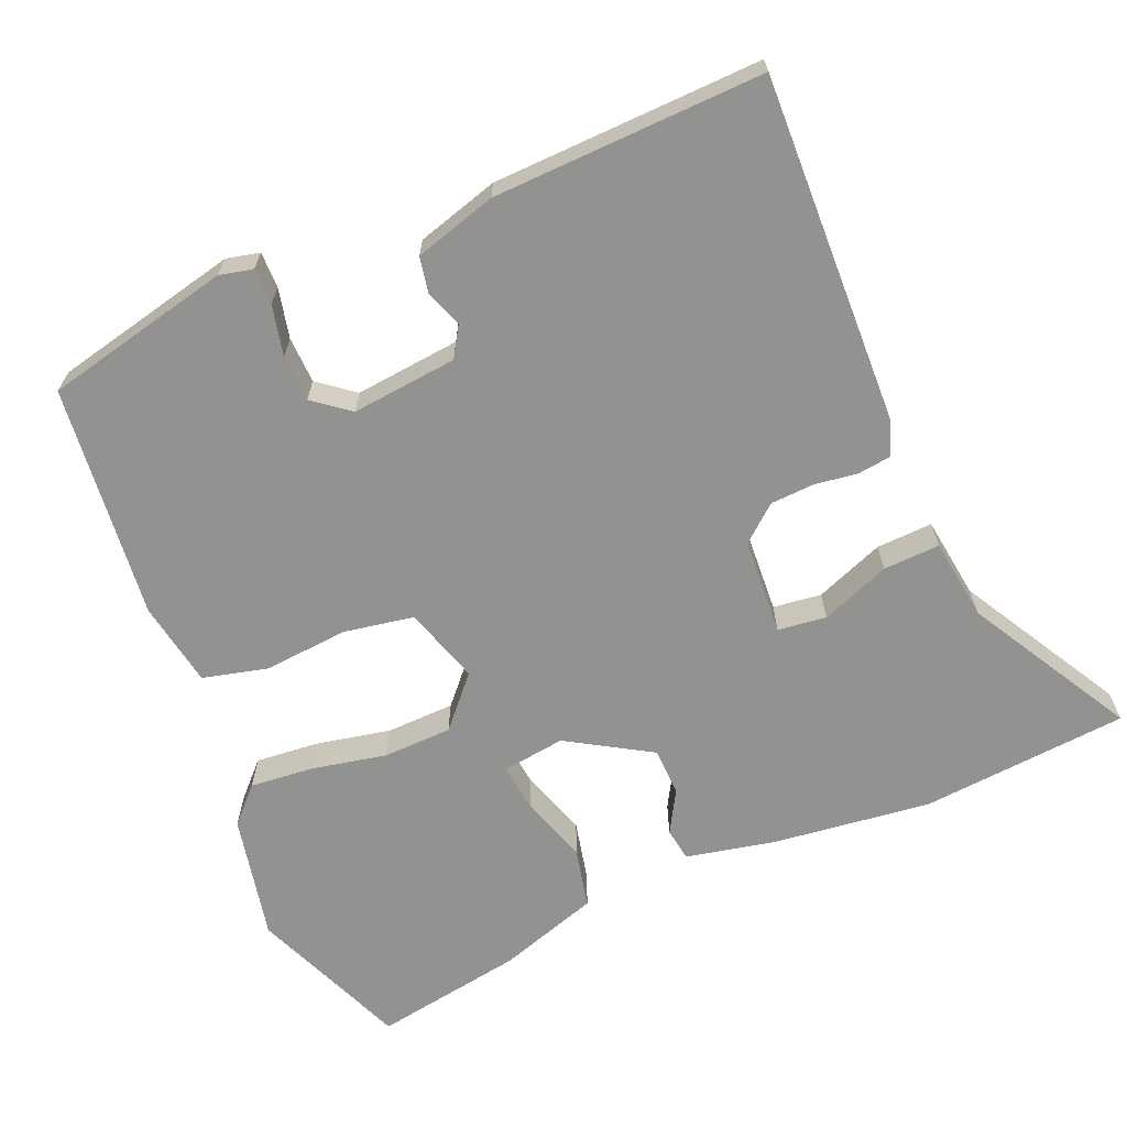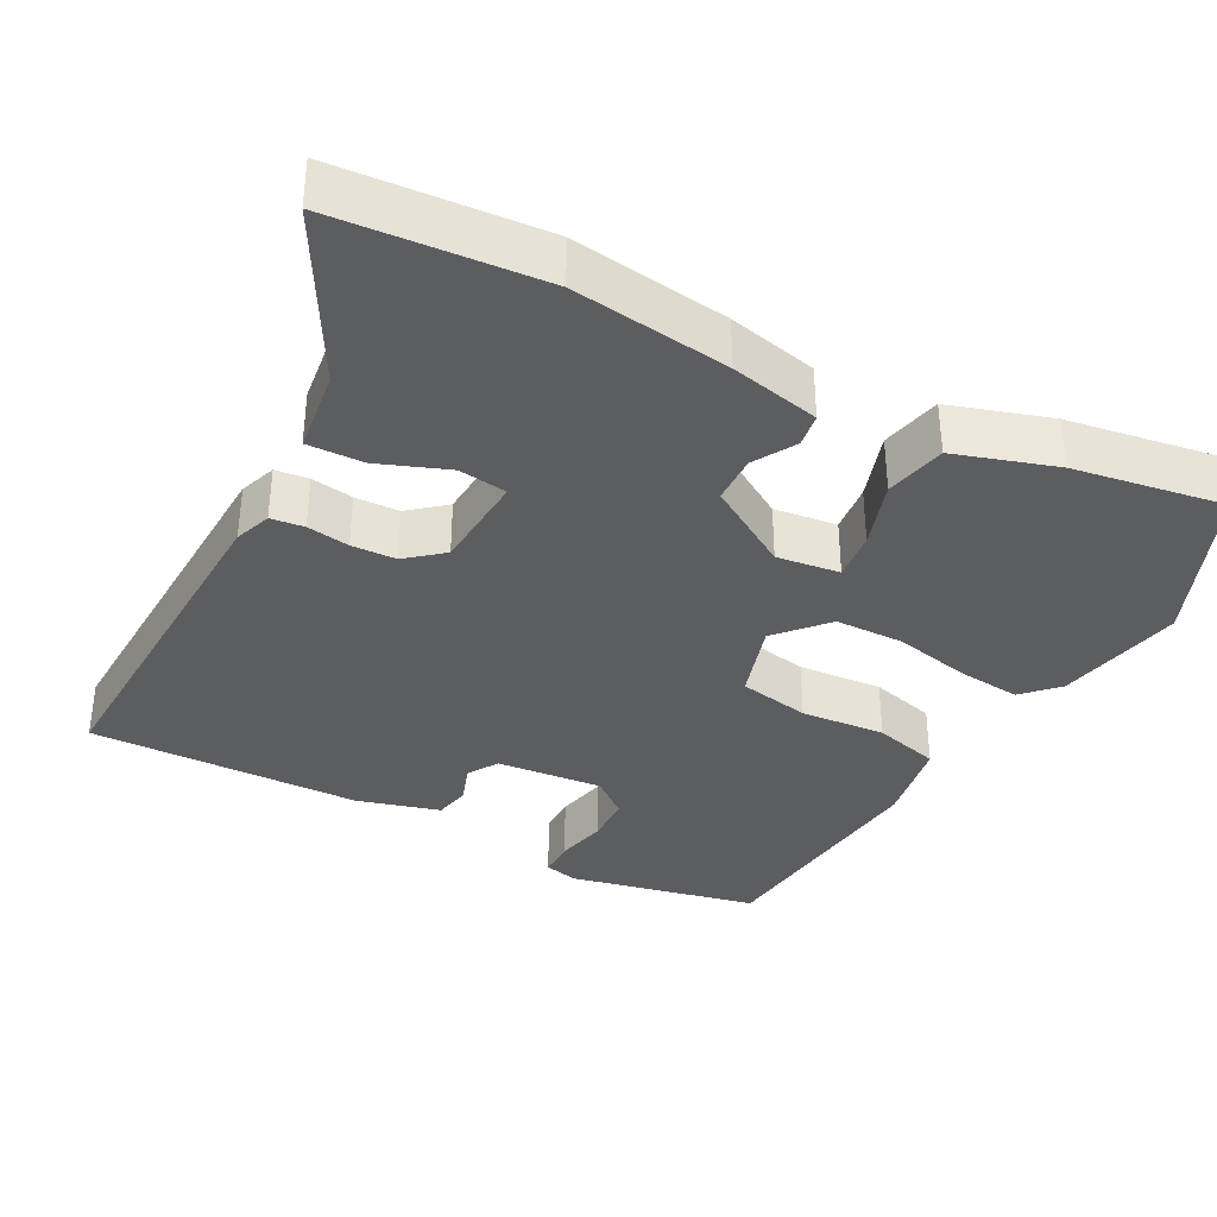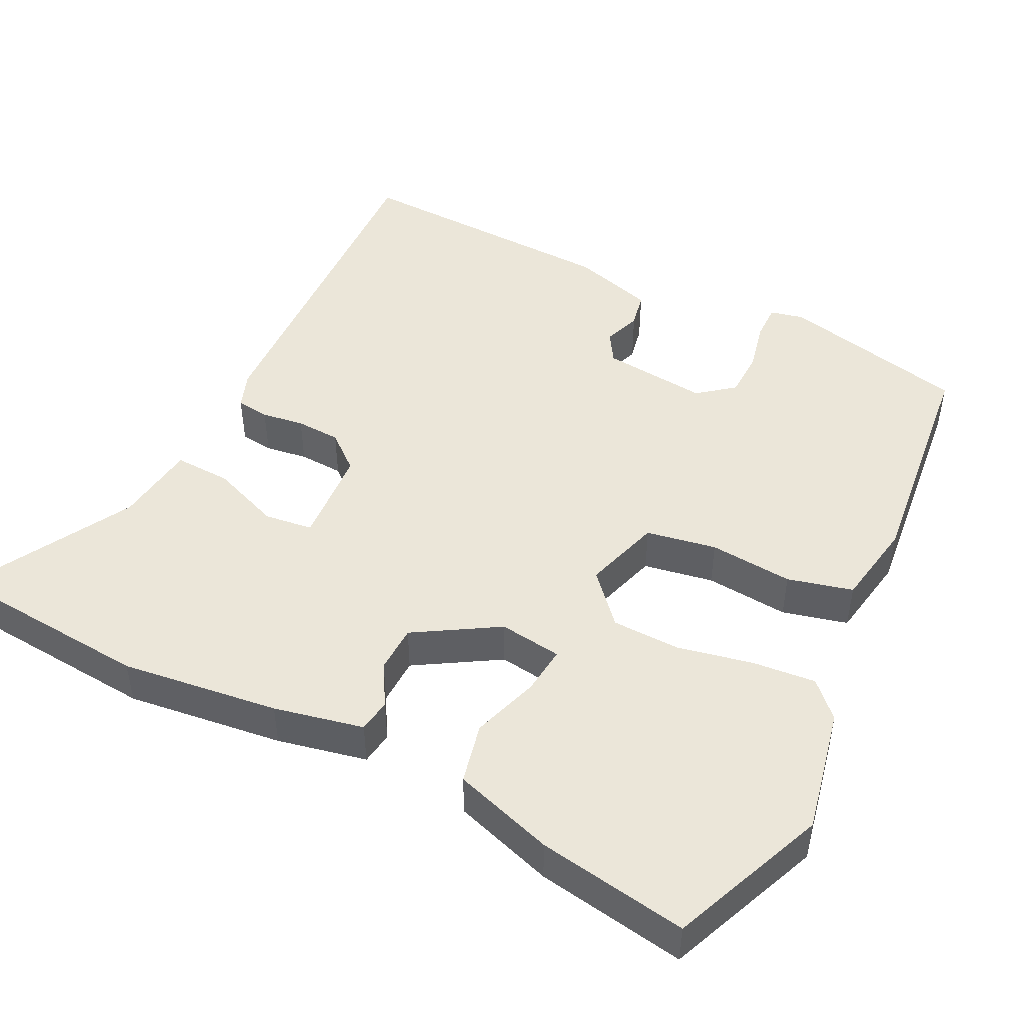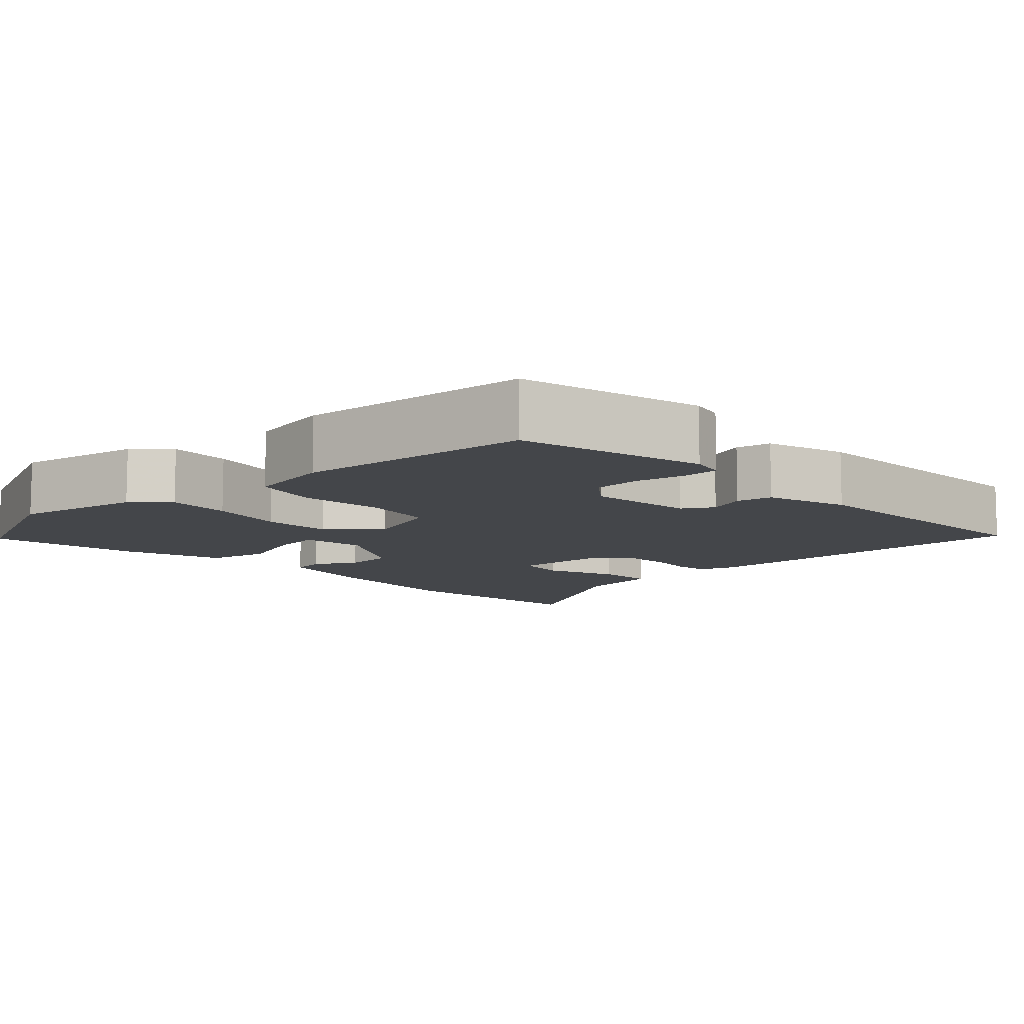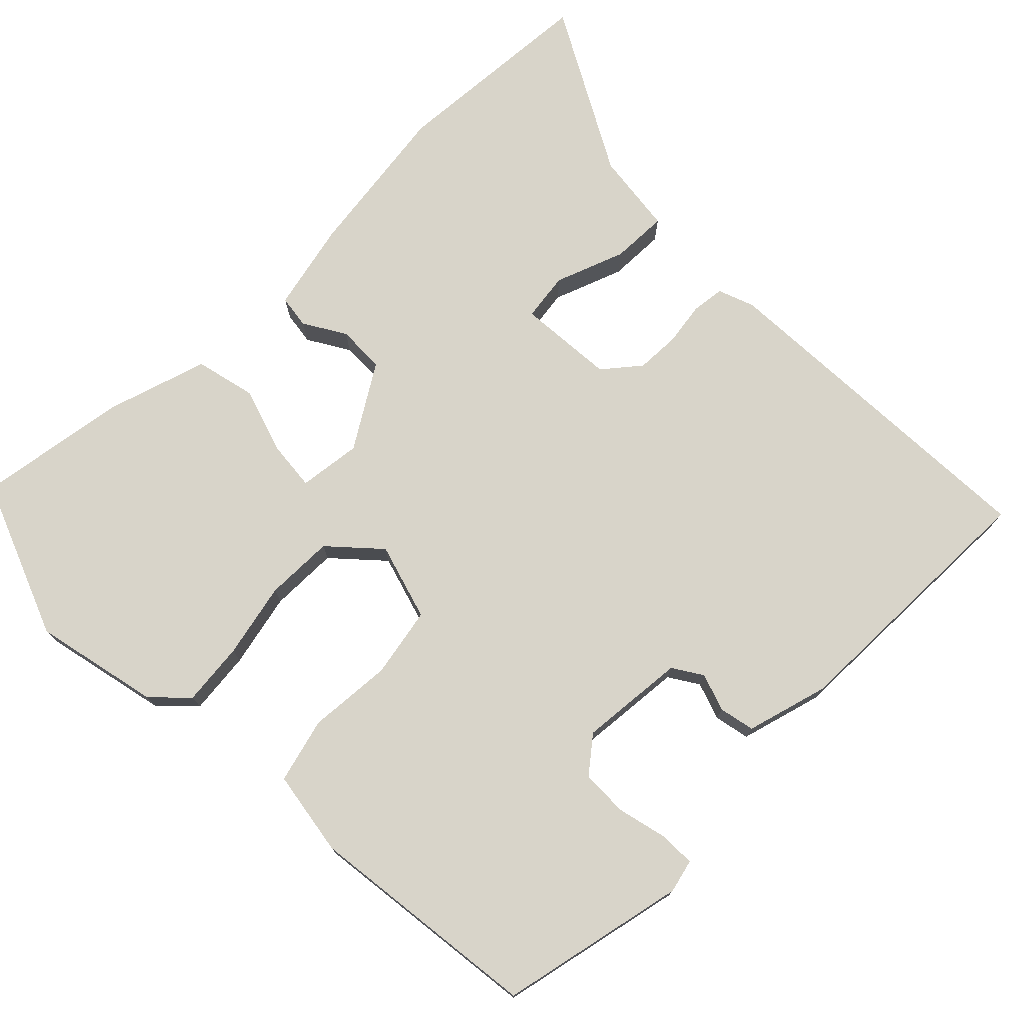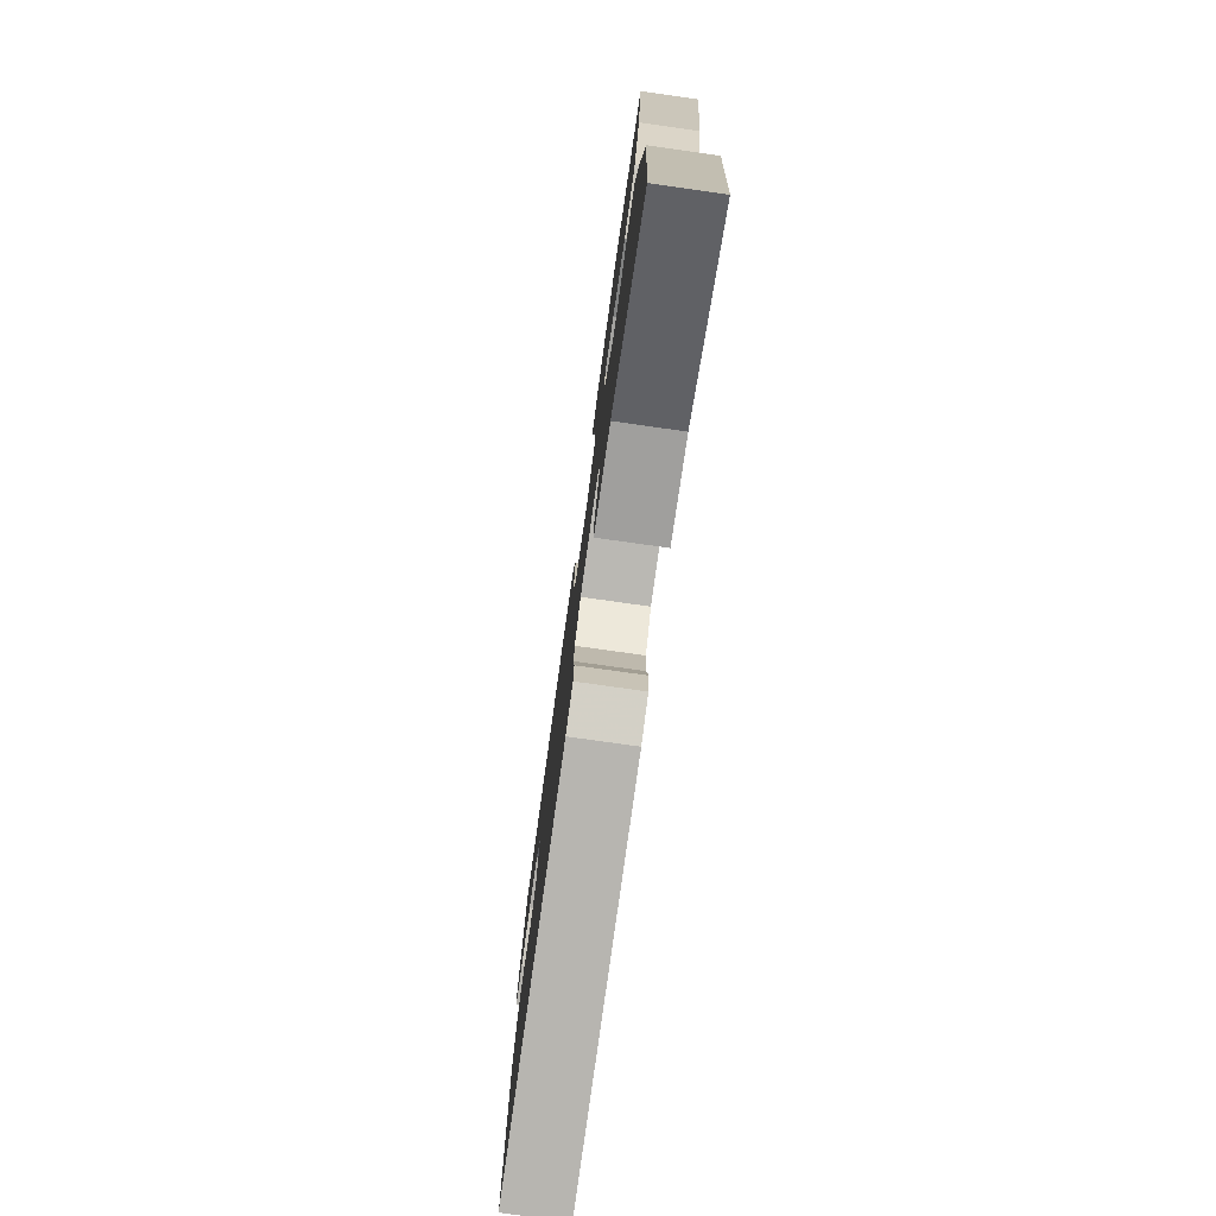
<metadata>
{"format":"obj","ext":"obj","renderer":"f3d","projection":"perspective","resolution":1024,"background":"white","views":[{"elev":-66.2,"azim":113.9,"up":"+Y"},{"elev":-36.4,"azim":-117.4,"up":"+Y"},{"elev":47.5,"azim":-62.7,"up":"+Y"},{"elev":-9.8,"azim":44.9,"up":"+Y"},{"elev":75.1,"azim":45.4,"up":"+Y"},{"elev":-78.2,"azim":-98.0,"up":"+Z"}]}
</metadata>
<code>
v 0.481 0.07 -0.496
v 0.021 0.07 -0.473
v -0.027 0.07 -0.455
v -0.032 0.07 -0.411
v -0.023 0.07 -0.355
v -0.025 0.07 -0.296
v -0.064 0.07 -0.248
v -0.192 0.07 -0.238
v -0.201 0.07 -0.302
v -0.167 0.07 -0.394
v -0.165 0.07 -0.469
v -0.274 0.07 -0.482
v -0.493 0.07 -0.601
v -0.512 0.07 -0.326
v -0.483 0.07 -0.118
v -0.456 0.07 0
v -0.412 0.07 0.006
v -0.357 0.07 -0.027
v -0.294 0.07 -0.026
v -0.226 0.07 0.083
v -0.236 0.07 0.166
v -0.3 0.07 0.16
v -0.389 0.07 0.132
v -0.469 0.07 0.151
v -0.51 0.07 0.285
v -0.54 0.07 0.484
v -0.332 0.07 0.566
v -0.166 0.07 0.529
v -0.122 0.07 0.485
v -0.131 0.07 0.401
v -0.153 0.07 0.302
v -0.152 0.07 0.211
v -0.088 0.07 0.152
v 0.014 0.07 0.182
v 0.032 0.07 0.275
v 0.024 0.07 0.386
v 0.047 0.07 0.472
v 0.16 0.07 0.49
v 0.47 0.07 0.452
v 0.522 0.07 0.204
v 0.511 0.07 0.16
v 0.463 0.07 0.161
v 0.397 0.07 0.177
v 0.335 0.07 0.176
v 0.297 0.07 0.129
v 0.309 0.07 -0.011
v 0.348 0.07 -0.036
v 0.398 0.07 -0.019
v 0.445 0.07 -0.029
v 0.475 0.07 -0.138
v 0.481 0 -0.496
v 0.021 0 -0.473
v -0.027 0 -0.455
v -0.032 0 -0.411
v -0.023 0 -0.355
v -0.025 0 -0.296
v -0.064 0 -0.248
v -0.192 0 -0.238
v -0.201 0 -0.302
v -0.167 0 -0.394
v -0.165 0 -0.469
v -0.274 0 -0.482
v -0.493 0 -0.601
v -0.512 0 -0.326
v -0.483 0 -0.118
v -0.456 0 0
v -0.412 0 0.006
v -0.357 0 -0.027
v -0.294 0 -0.026
v -0.226 0 0.083
v -0.236 0 0.166
v -0.3 0 0.16
v -0.389 0 0.132
v -0.469 0 0.151
v -0.51 0 0.285
v -0.54 0 0.484
v -0.332 0 0.566
v -0.166 0 0.529
v -0.122 0 0.485
v -0.131 0 0.401
v -0.153 0 0.302
v -0.152 0 0.211
v -0.088 0 0.152
v 0.014 0 0.182
v 0.032 0 0.275
v 0.024 0 0.386
v 0.047 0 0.472
v 0.16 0 0.49
v 0.47 0 0.452
v 0.522 0 0.204
v 0.511 0 0.16
v 0.463 0 0.161
v 0.397 0 0.177
v 0.335 0 0.176
v 0.297 0 0.129
v 0.309 0 -0.011
v 0.348 0 -0.036
v 0.398 0 -0.019
v 0.445 0 -0.029
v 0.475 0 -0.138
f 3 4 5
f 2 3 5
f 1 2 5
f 50 1 5
f 49 50 5
f 48 49 5
f 47 48 5
f 46 47 5 6
f 45 46 6 7
f 44 45 7 8
f 41 42 43
f 40 41 43
f 39 40 43
f 38 39 43
f 37 38 43
f 36 37 43
f 35 36 43
f 34 35 43 44
f 33 34 44 8
f 29 30 31
f 28 29 31
f 27 28 31
f 26 27 31
f 25 26 31
f 24 25 31
f 23 24 31
f 22 23 31
f 21 22 31 32
f 20 21 32 33
f 16 17 18
f 15 16 18
f 14 15 18
f 13 14 18
f 12 13 18
f 11 12 18
f 10 11 18
f 9 10 18
f 8 9 18 19
f 8 19 20 33
f 55 54 53
f 55 53 52
f 55 52 51
f 55 51 100
f 55 100 99
f 55 99 98
f 55 98 97
f 56 55 97 96
f 57 56 96 95
f 58 57 95 94
f 93 92 91
f 93 91 90
f 93 90 89
f 93 89 88
f 93 88 87
f 93 87 86
f 93 86 85
f 94 93 85 84
f 58 94 84 83
f 81 80 79
f 81 79 78
f 81 78 77
f 81 77 76
f 81 76 75
f 81 75 74
f 81 74 73
f 81 73 72
f 82 81 72 71
f 83 82 71 70
f 68 67 66
f 68 66 65
f 68 65 64
f 68 64 63
f 68 63 62
f 68 62 61
f 68 61 60
f 68 60 59
f 69 68 59 58
f 83 70 69 58
f 1 51 52 2
f 2 52 53 3
f 3 53 54 4
f 4 54 55 5
f 5 55 56 6
f 6 56 57 7
f 7 57 58 8
f 8 58 59 9
f 9 59 60 10
f 10 60 61 11
f 11 61 62 12
f 12 62 63 13
f 13 63 64 14
f 14 64 65 15
f 15 65 66 16
f 16 66 67 17
f 17 67 68 18
f 18 68 69 19
f 19 69 70 20
f 20 70 71 21
f 21 71 72 22
f 22 72 73 23
f 23 73 74 24
f 24 74 75 25
f 25 75 76 26
f 26 76 77 27
f 27 77 78 28
f 28 78 79 29
f 29 79 80 30
f 30 80 81 31
f 31 81 82 32
f 32 82 83 33
f 33 83 84 34
f 34 84 85 35
f 35 85 86 36
f 36 86 87 37
f 37 87 88 38
f 38 88 89 39
f 39 89 90 40
f 40 90 91 41
f 41 91 92 42
f 42 92 93 43
f 43 93 94 44
f 44 94 95 45
f 45 95 96 46
f 46 96 97 47
f 47 97 98 48
f 48 98 99 49
f 49 99 100 50
f 50 100 51 1

</code>
